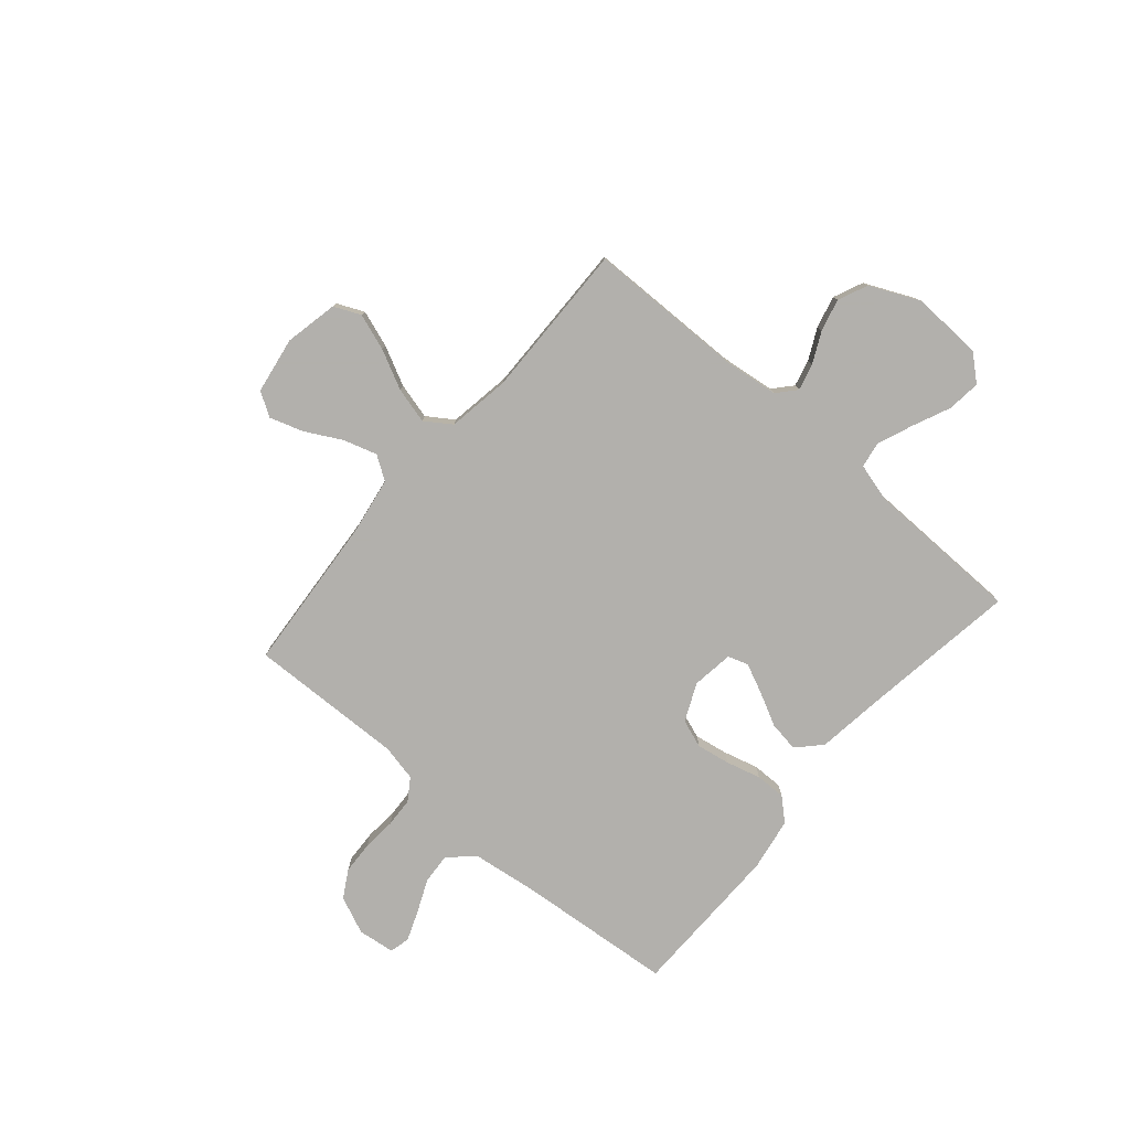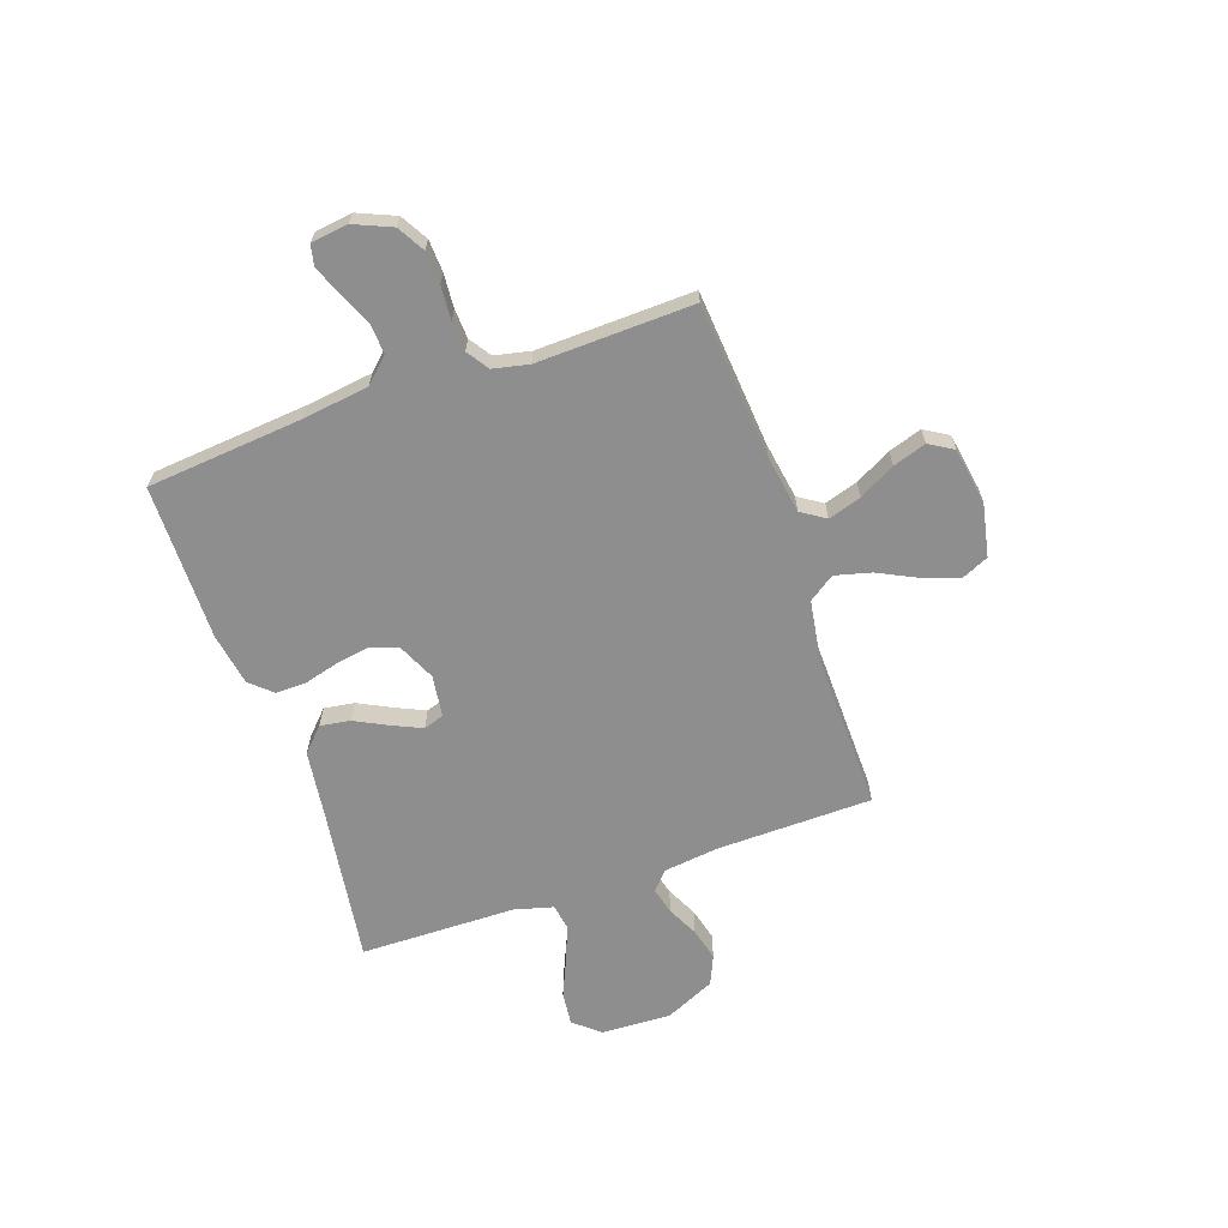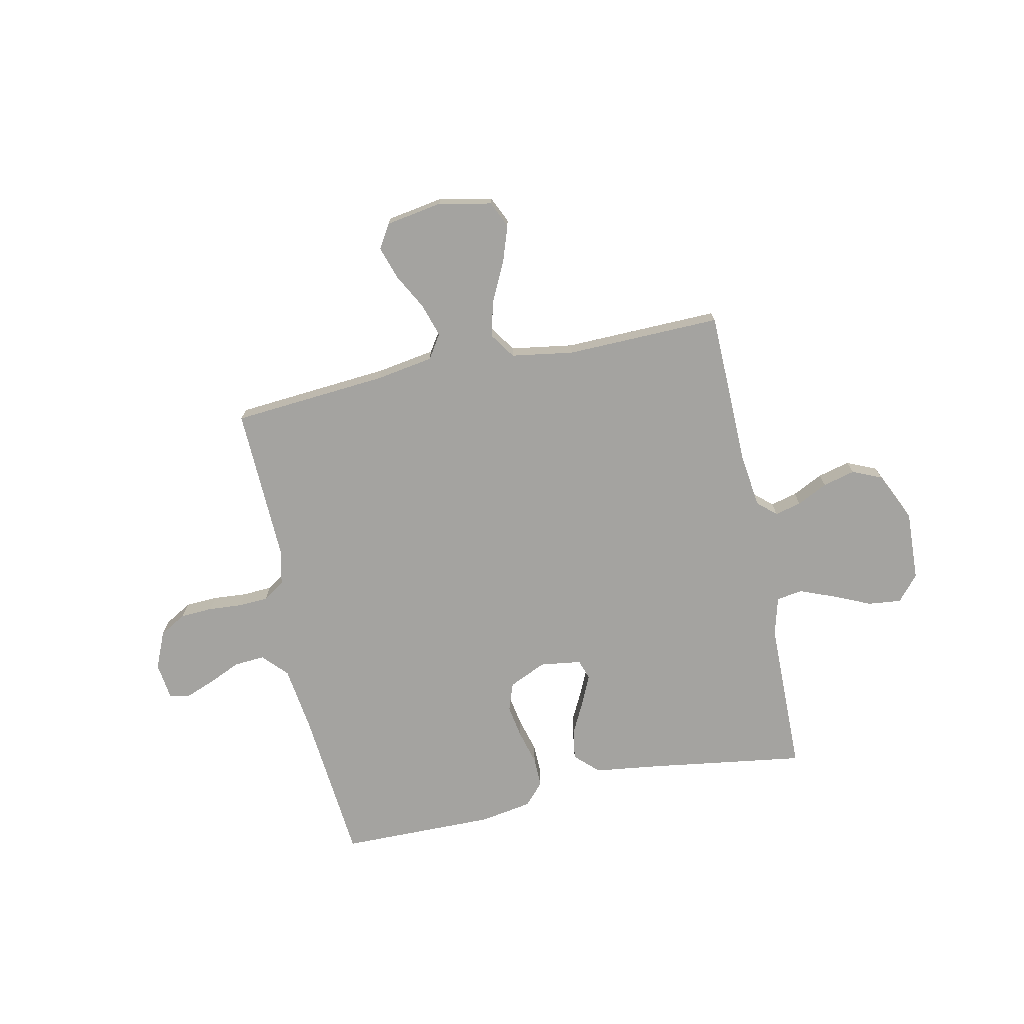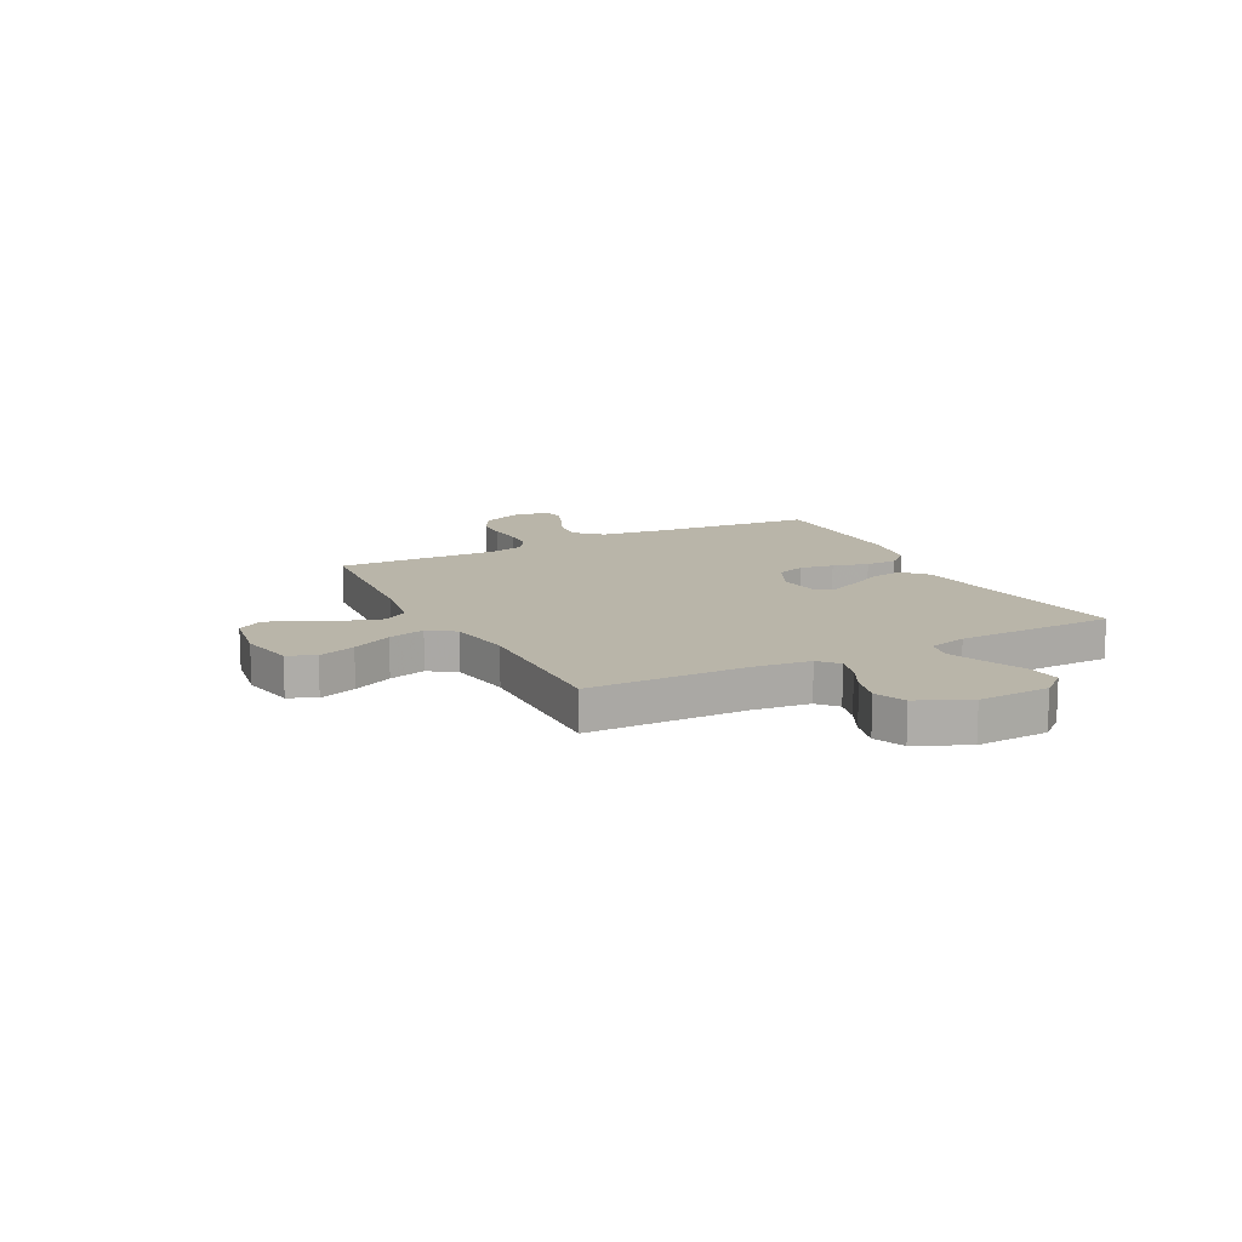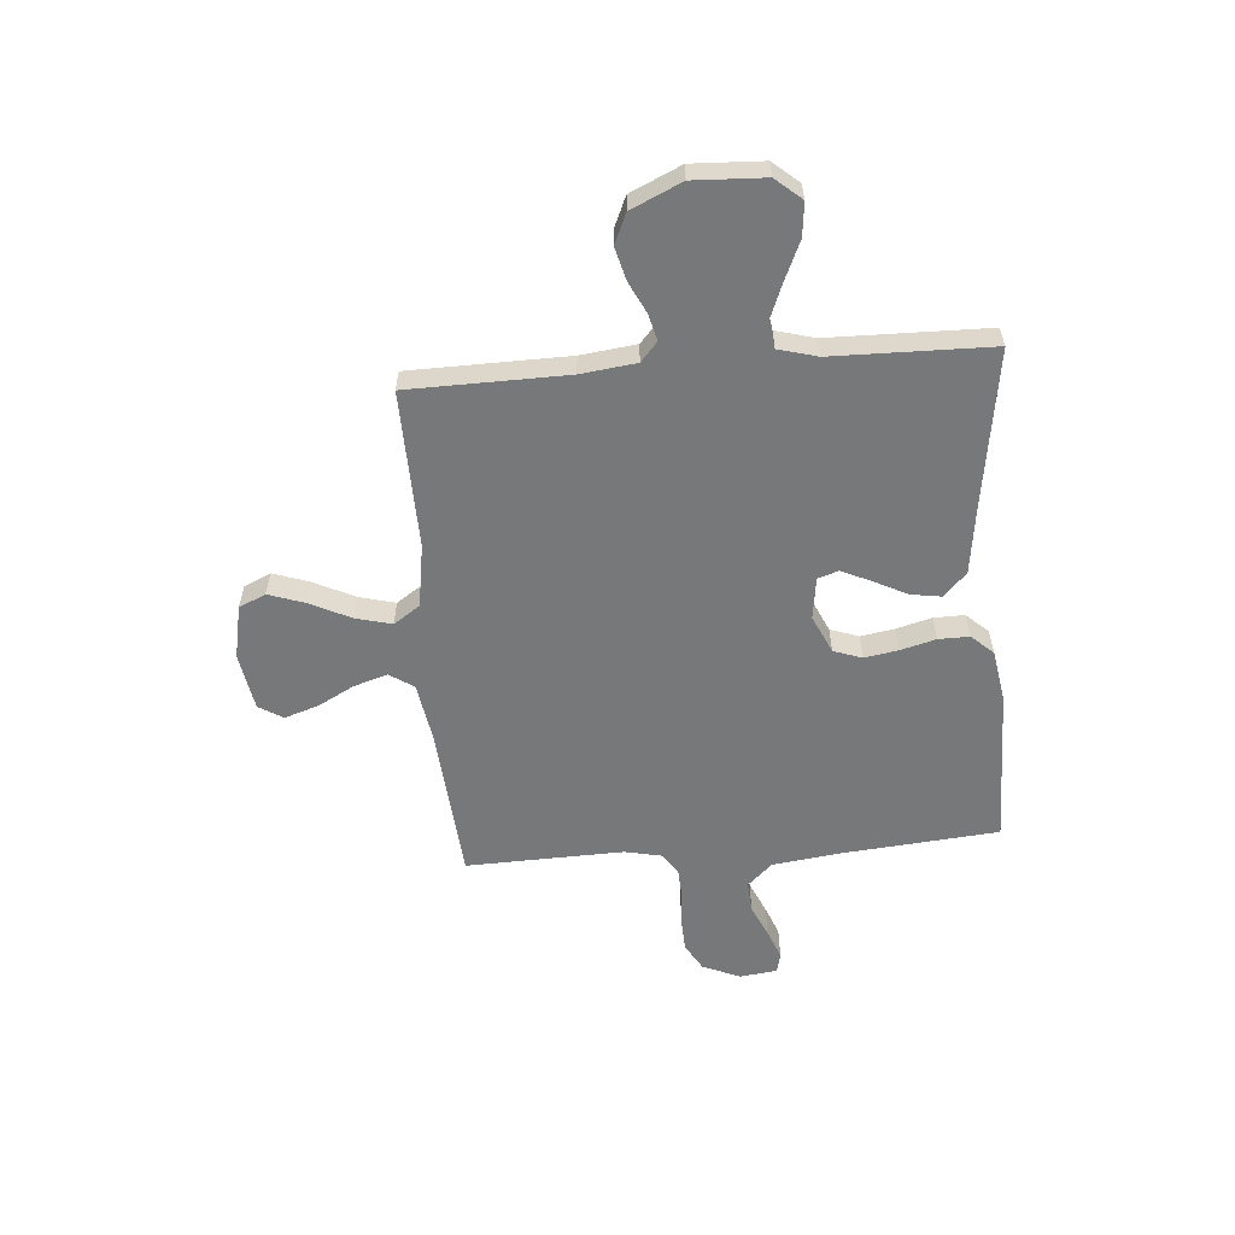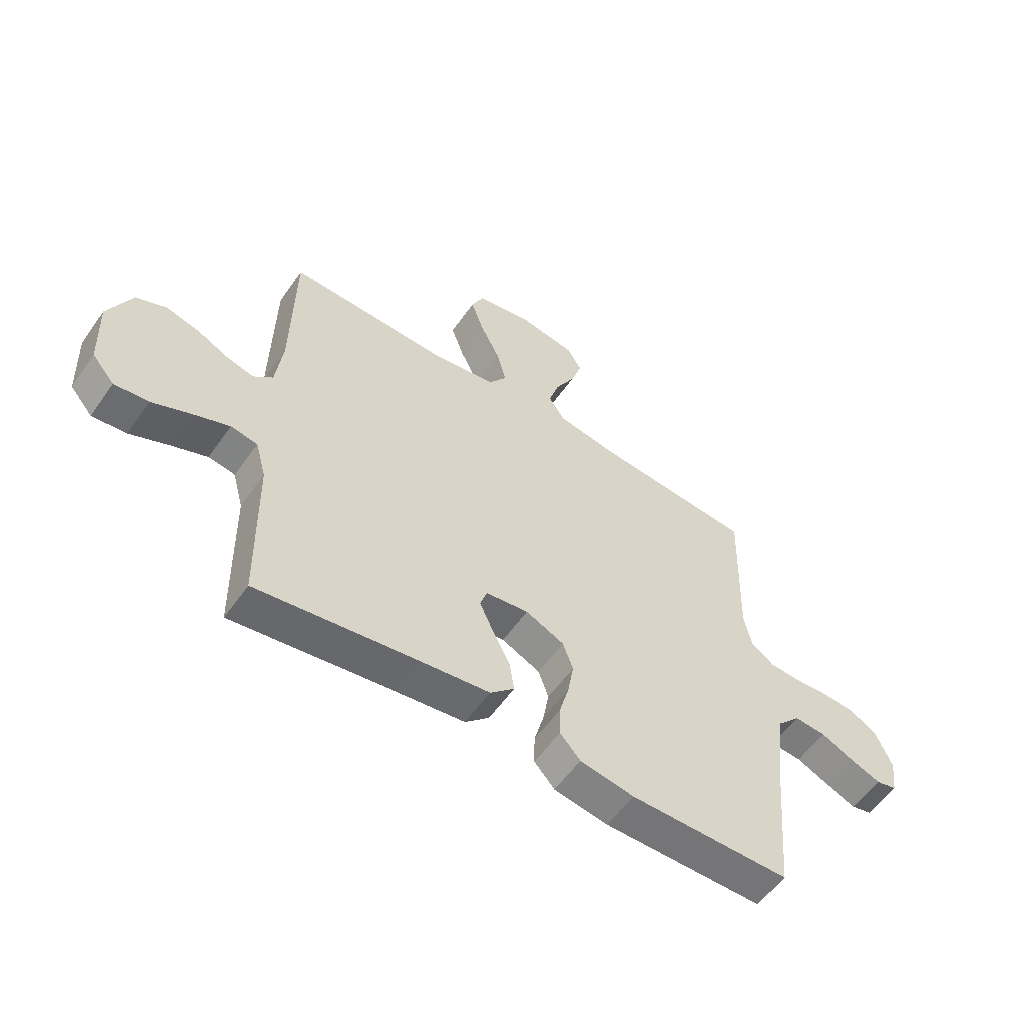
<metadata>
{"format":"obj","ext":"obj","renderer":"f3d","projection":"perspective","resolution":1024,"background":"white","views":[{"elev":-78.6,"azim":49.3,"up":"+Y"},{"elev":-65.0,"azim":-70.8,"up":"+Y"},{"elev":-72.8,"azim":12.0,"up":"+Y"},{"elev":13.4,"azim":62.7,"up":"+Y"},{"elev":-57.4,"azim":94.6,"up":"+Y"},{"elev":-56.9,"azim":145.3,"up":"+Z"}]}
</metadata>
<code>
v 0.5 0.07 -0.5
v 0.2 0.07 -0.456
v 0.071 0.07 -0.439
v 0.026 0.07 -0.396
v 0.035 0.07 -0.338
v 0.067 0.07 -0.275
v 0.093 0.07 -0.218
v 0.08 0.07 -0.179
v 0 0.07 -0.168
v -0.072 0.07 -0.201
v -0.091 0.07 -0.255
v -0.08 0.07 -0.319
v -0.062 0.07 -0.386
v -0.061 0.07 -0.444
v -0.099 0.07 -0.486
v -0.2 0.07 -0.503
v -0.5 0.07 -0.5
v -0.527 0.07 -0.2
v -0.544 0.07 -0.073
v -0.588 0.07 -0.026
v -0.647 0.07 -0.03
v -0.71 0.07 -0.058
v -0.767 0.07 -0.08
v -0.806 0.07 -0.071
v -0.815 0.07 0
v -0.784 0.07 0.072
v -0.732 0.07 0.102
v -0.67 0.07 0.105
v -0.605 0.07 0.1
v -0.548 0.07 0.103
v -0.506 0.07 0.131
v -0.491 0.07 0.2
v -0.5 0.07 0.5
v -0.2 0.07 0.524
v -0.089 0.07 0.542
v -0.059 0.07 0.588
v -0.079 0.07 0.652
v -0.116 0.07 0.721
v -0.137 0.07 0.785
v -0.109 0.07 0.831
v 0 0.07 0.849
v 0.102 0.07 0.828
v 0.125 0.07 0.777
v 0.101 0.07 0.707
v 0.064 0.07 0.632
v 0.046 0.07 0.563
v 0.08 0.07 0.513
v 0.2 0.07 0.494
v 0.5 0.07 0.5
v 0.505 0.07 0.2
v 0.518 0.07 0.095
v 0.554 0.07 0.063
v 0.605 0.07 0.076
v 0.664 0.07 0.105
v 0.726 0.07 0.121
v 0.783 0.07 0.096
v 0.827 0.07 0
v 0.821 0.07 -0.135
v 0.779 0.07 -0.184
v 0.715 0.07 -0.177
v 0.643 0.07 -0.145
v 0.575 0.07 -0.118
v 0.525 0.07 -0.126
v 0.505 0.07 -0.2
v 0.5 0 -0.5
v 0.2 0 -0.456
v 0.071 0 -0.439
v 0.026 0 -0.396
v 0.035 0 -0.338
v 0.067 0 -0.275
v 0.093 0 -0.218
v 0.08 0 -0.179
v 0 0 -0.168
v -0.072 0 -0.201
v -0.091 0 -0.255
v -0.08 0 -0.319
v -0.062 0 -0.386
v -0.061 0 -0.444
v -0.099 0 -0.486
v -0.2 0 -0.503
v -0.5 0 -0.5
v -0.527 0 -0.2
v -0.544 0 -0.073
v -0.588 0 -0.026
v -0.647 0 -0.03
v -0.71 0 -0.058
v -0.767 0 -0.08
v -0.806 0 -0.071
v -0.815 0 0
v -0.784 0 0.072
v -0.732 0 0.102
v -0.67 0 0.105
v -0.605 0 0.1
v -0.548 0 0.103
v -0.506 0 0.131
v -0.491 0 0.2
v -0.5 0 0.5
v -0.2 0 0.524
v -0.089 0 0.542
v -0.059 0 0.588
v -0.079 0 0.652
v -0.116 0 0.721
v -0.137 0 0.785
v -0.109 0 0.831
v 0 0 0.849
v 0.102 0 0.828
v 0.125 0 0.777
v 0.101 0 0.707
v 0.064 0 0.632
v 0.046 0 0.563
v 0.08 0 0.513
v 0.2 0 0.494
v 0.5 0 0.5
v 0.505 0 0.2
v 0.518 0 0.095
v 0.554 0 0.063
v 0.605 0 0.076
v 0.664 0 0.105
v 0.726 0 0.121
v 0.783 0 0.096
v 0.827 0 0
v 0.821 0 -0.135
v 0.779 0 -0.184
v 0.715 0 -0.177
v 0.643 0 -0.145
v 0.575 0 -0.118
v 0.525 0 -0.126
v 0.505 0 -0.2
f 59 60 61
f 58 59 61
f 57 58 61
f 56 57 61
f 55 56 61
f 54 55 61
f 53 54 61
f 52 53 61 62
f 51 52 62 63
f 48 49 50
f 51 63 64
f 50 51 64
f 48 50 64
f 47 48 64
f 43 44 45
f 42 43 45
f 41 42 45
f 40 41 45
f 39 40 45
f 38 39 45
f 37 38 45
f 36 37 45 46
f 64 1 2
f 47 64 2
f 46 47 2
f 36 46 2
f 35 36 2
f 27 28 29
f 26 27 29
f 25 26 29
f 24 25 29
f 23 24 29
f 22 23 29
f 21 22 29
f 20 21 29 30
f 19 20 30 31
f 16 17 18
f 15 16 18
f 14 15 18
f 13 14 18
f 12 13 18
f 19 31 32
f 18 19 32
f 12 18 32
f 11 12 32
f 4 5 6
f 3 4 6
f 2 3 6
f 2 6 7
f 34 35 2
f 32 33 34
f 11 32 34
f 10 11 34
f 9 10 34
f 8 9 34
f 8 34 2
f 2 7 8
f 125 124 123
f 125 123 122
f 125 122 121
f 125 121 120
f 125 120 119
f 125 119 118
f 125 118 117
f 126 125 117 116
f 127 126 116 115
f 114 113 112
f 128 127 115
f 128 115 114
f 128 114 112
f 128 112 111
f 109 108 107
f 109 107 106
f 109 106 105
f 109 105 104
f 109 104 103
f 109 103 102
f 109 102 101
f 110 109 101 100
f 66 65 128
f 66 128 111
f 66 111 110
f 66 110 100
f 66 100 99
f 93 92 91
f 93 91 90
f 93 90 89
f 93 89 88
f 93 88 87
f 93 87 86
f 93 86 85
f 94 93 85 84
f 95 94 84 83
f 82 81 80
f 82 80 79
f 82 79 78
f 82 78 77
f 82 77 76
f 96 95 83
f 96 83 82
f 96 82 76
f 96 76 75
f 70 69 68
f 70 68 67
f 70 67 66
f 71 70 66
f 66 99 98
f 98 97 96
f 98 96 75
f 98 75 74
f 98 74 73
f 98 73 72
f 66 98 72
f 72 71 66
f 1 65 66 2
f 2 66 67 3
f 3 67 68 4
f 4 68 69 5
f 5 69 70 6
f 6 70 71 7
f 7 71 72 8
f 8 72 73 9
f 9 73 74 10
f 10 74 75 11
f 11 75 76 12
f 12 76 77 13
f 13 77 78 14
f 14 78 79 15
f 15 79 80 16
f 16 80 81 17
f 17 81 82 18
f 18 82 83 19
f 19 83 84 20
f 20 84 85 21
f 21 85 86 22
f 22 86 87 23
f 23 87 88 24
f 24 88 89 25
f 25 89 90 26
f 26 90 91 27
f 27 91 92 28
f 28 92 93 29
f 29 93 94 30
f 30 94 95 31
f 31 95 96 32
f 32 96 97 33
f 33 97 98 34
f 34 98 99 35
f 35 99 100 36
f 36 100 101 37
f 37 101 102 38
f 38 102 103 39
f 39 103 104 40
f 40 104 105 41
f 41 105 106 42
f 42 106 107 43
f 43 107 108 44
f 44 108 109 45
f 45 109 110 46
f 46 110 111 47
f 47 111 112 48
f 48 112 113 49
f 49 113 114 50
f 50 114 115 51
f 51 115 116 52
f 52 116 117 53
f 53 117 118 54
f 54 118 119 55
f 55 119 120 56
f 56 120 121 57
f 57 121 122 58
f 58 122 123 59
f 59 123 124 60
f 60 124 125 61
f 61 125 126 62
f 62 126 127 63
f 63 127 128 64
f 64 128 65 1

</code>
